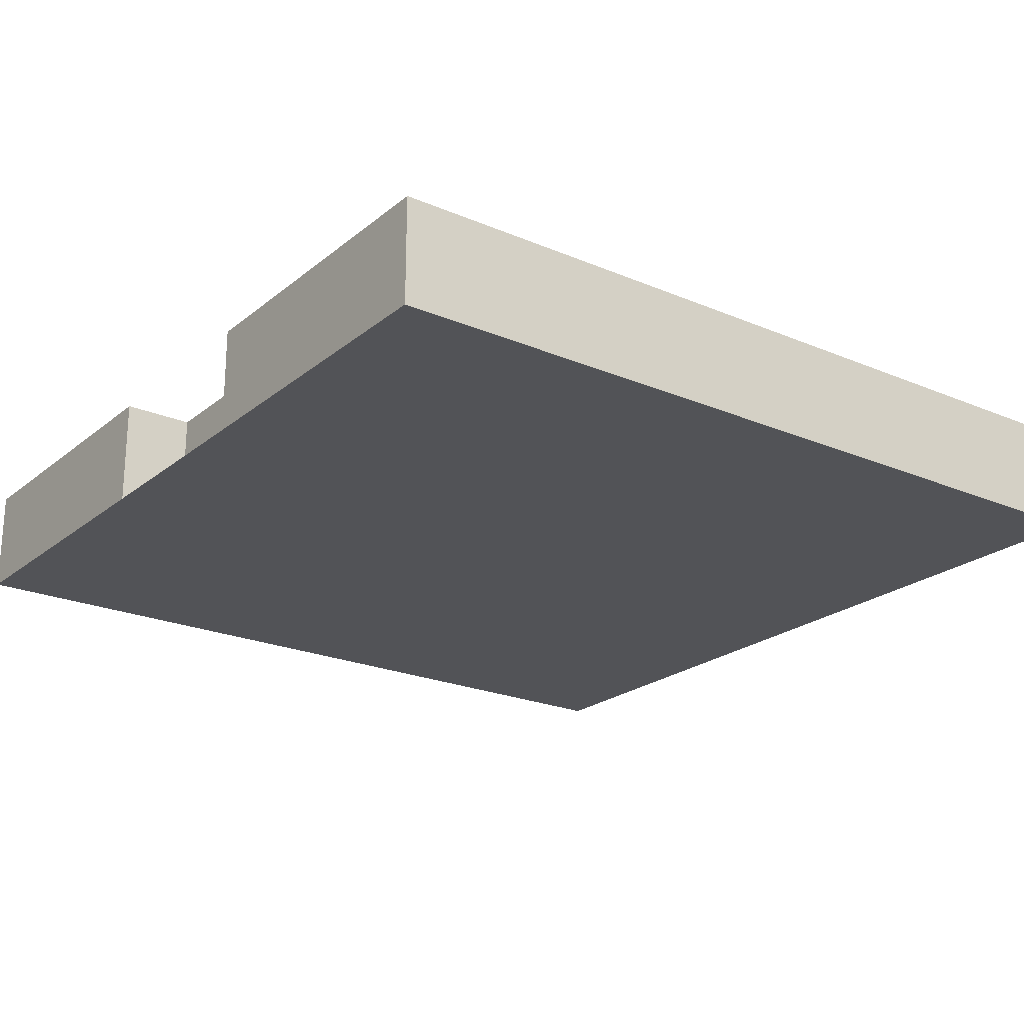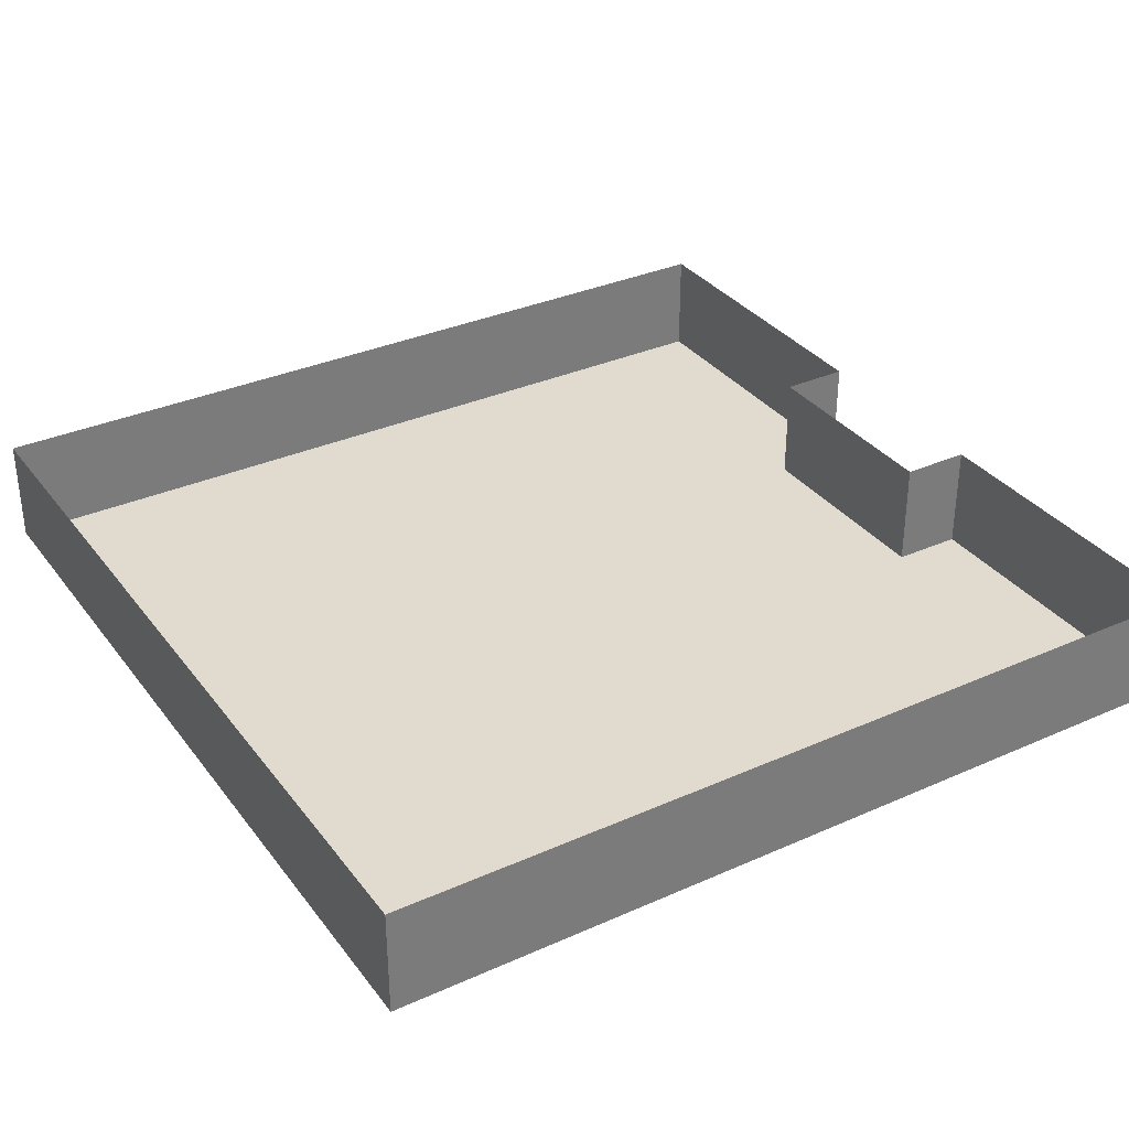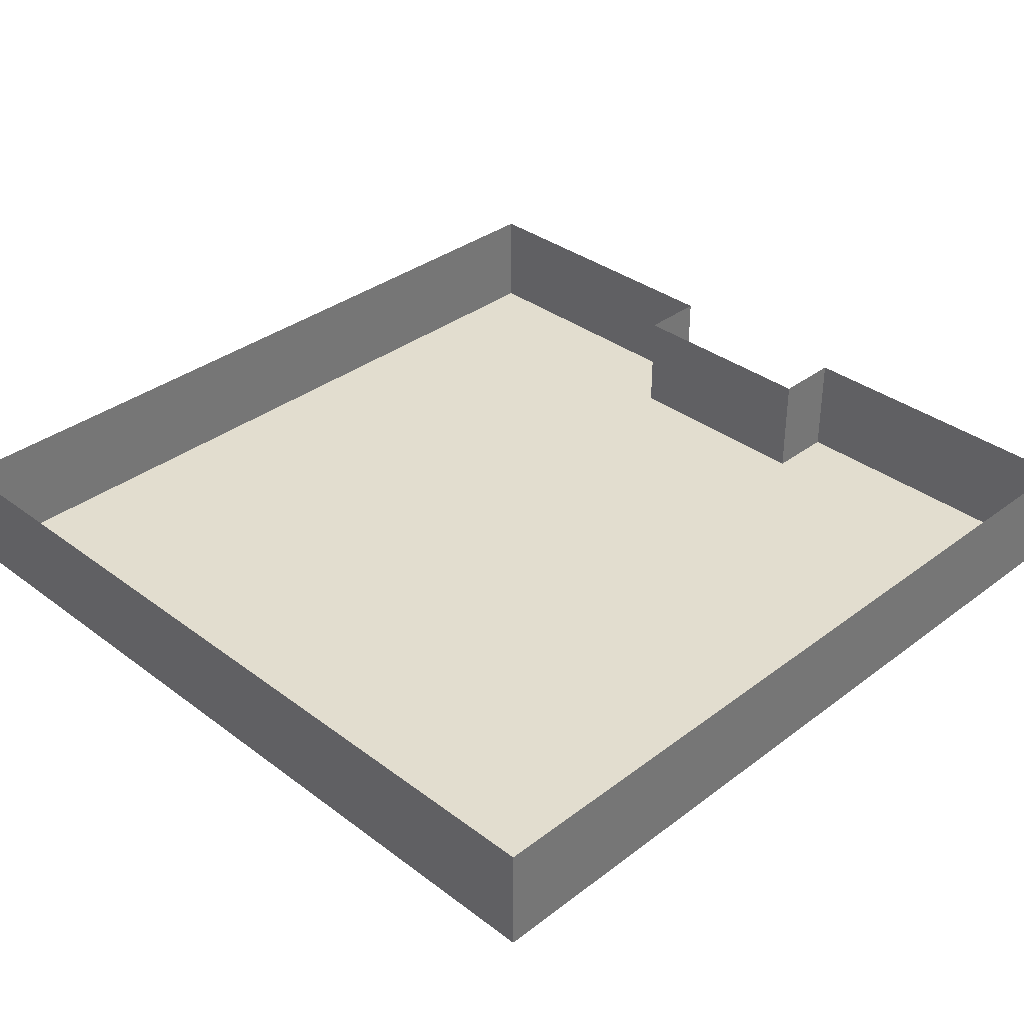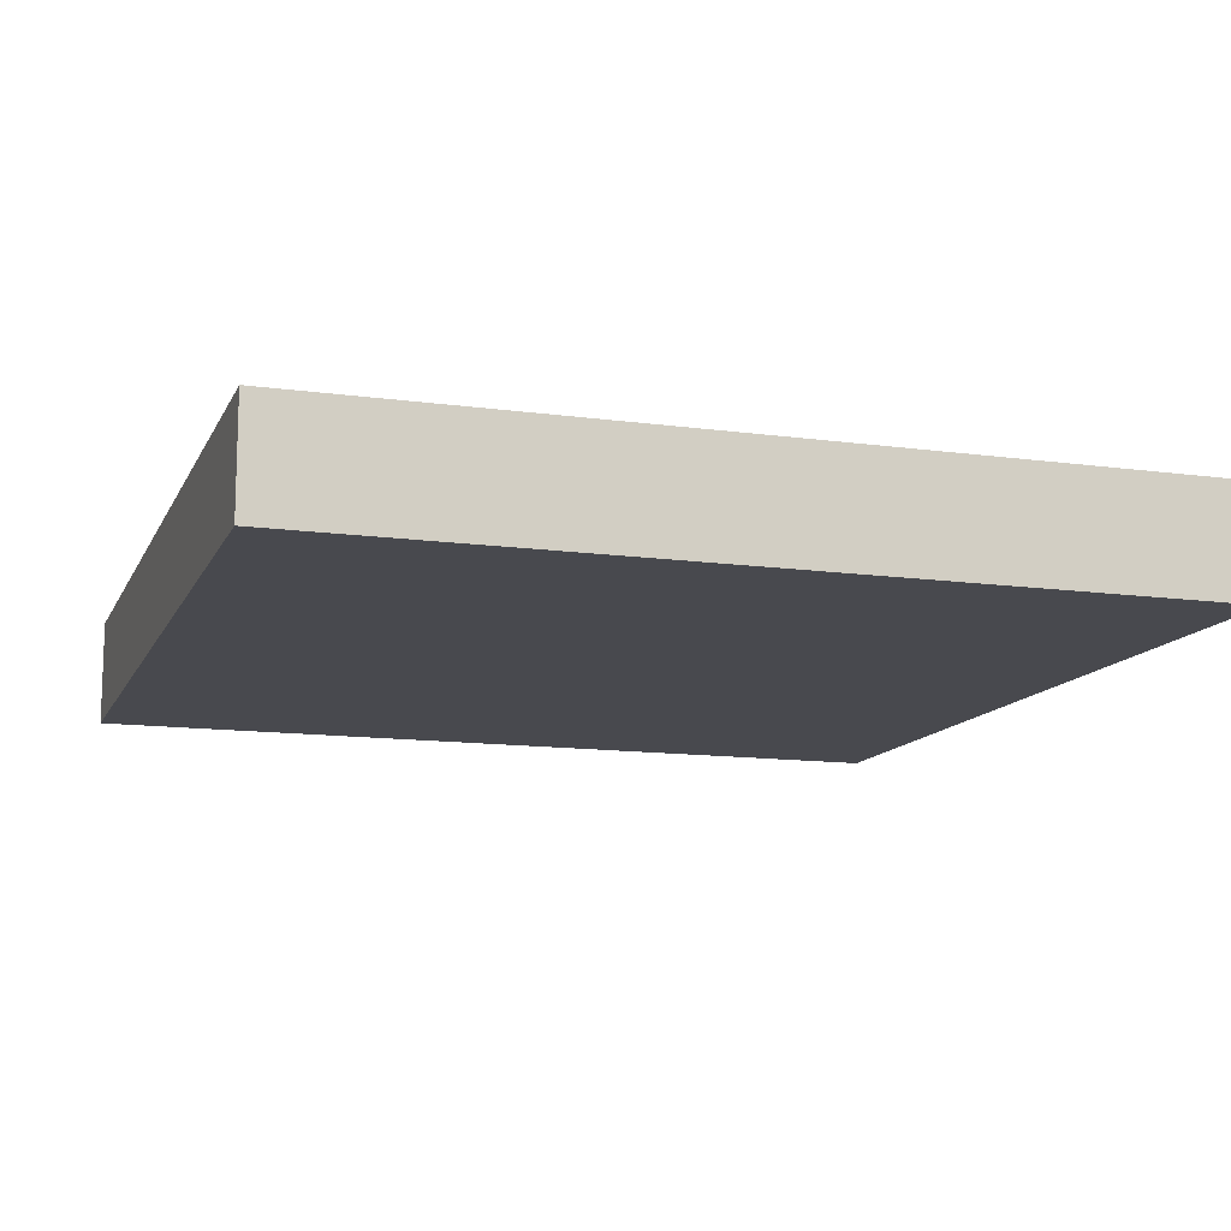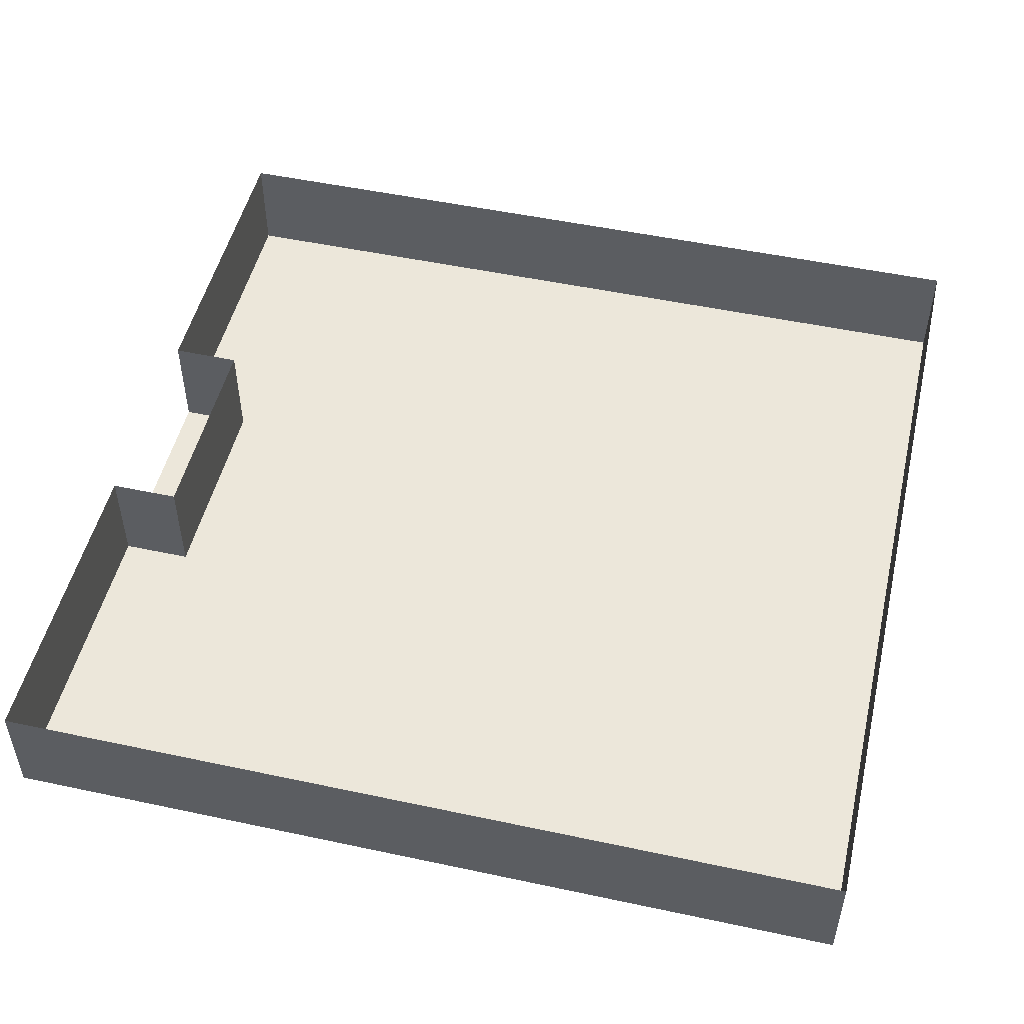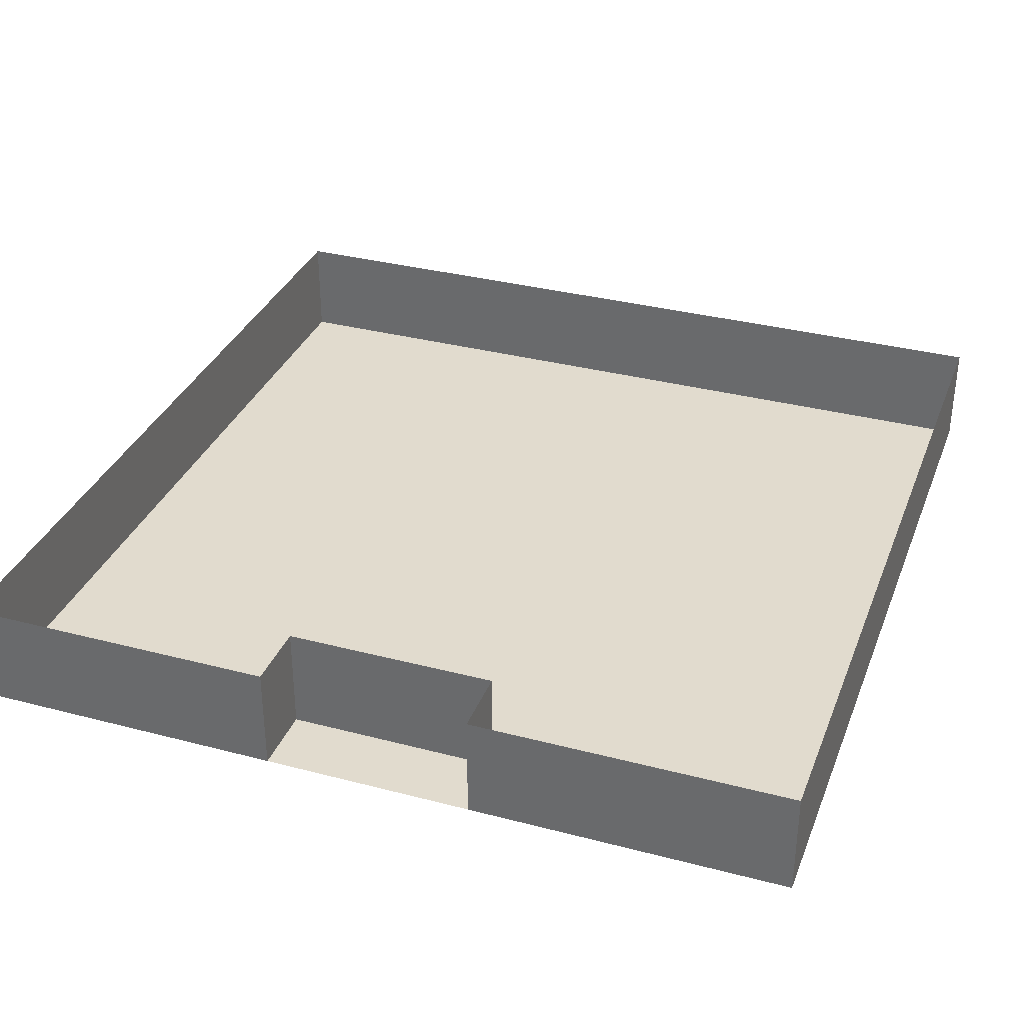
<metadata>
{"format":"obj","ext":"obj","renderer":"f3d","projection":"perspective","resolution":1024,"background":"white","views":[{"elev":-22.3,"azim":-126.3,"up":"+Y"},{"elev":33.5,"azim":58.7,"up":"+Y"},{"elev":35.0,"azim":44.9,"up":"+Y"},{"elev":-12.6,"azim":-17.8,"up":"+Y"},{"elev":50.4,"azim":-76.8,"up":"+Y"},{"elev":33.8,"azim":-160.4,"up":"+Y"}]}
</metadata>
<code>
v -8.978 0.112 -9.114
v -12 0.112 -9.114
v -12 0.112 -12.14
v -8.978 0.112 -12.14
v 3.123 0.112 -9.114
v 0.098 0.112 -9.114
v 0.098 0.112 -12.14
v 3.123 0.112 -12.14
v -2.927 0.112 -9.114
v -5.952 0.112 -9.114
v -5.952 0.112 -12.14
v -2.927 0.112 -12.14
v 9.174 0.112 -9.114
v 6.149 0.112 -9.114
v 6.149 0.112 -12.14
v 9.174 0.112 -12.14
v 3.123 3.137 -12.14
v 6.149 3.137 -12.14
v 9.174 0.112 12.06
v 9.174 3.137 12.06
v 6.149 3.137 12.06
v 6.149 0.112 12.06
v -2.927 0.112 12.06
v -2.927 3.137 12.06
v -5.952 3.137 12.06
v -5.952 0.112 12.06
v -8.978 3.137 -12.14
v -5.952 3.137 -12.14
v 3.123 0.112 12.06
v 3.123 3.137 12.06
v 0.098 3.137 12.06
v 0.098 0.112 12.06
v 9.174 3.137 -12.14
v 12.2 3.137 -12.14
v 12.2 0.112 -12.14
v -12 3.137 -9.114
v -12 3.137 -12.14
v -8.978 0.112 12.06
v -8.978 3.137 12.06
v -12 3.137 12.06
v -12 0.112 12.06
v 12.2 0.112 9.037
v 12.2 3.137 9.037
v 12.2 3.137 12.06
v 12.2 0.112 12.06
v 12.2 0.112 -3.064
v 12.2 3.137 -3.064
v 12.2 3.137 -0.038
v 12.2 0.112 -0.038
v -12 0.112 2.987
v -12 3.137 2.987
v -12 3.137 -0.038
v -12 0.112 -0.038
v 9.174 0.112 2.987
v 6.149 0.112 2.987
v 6.149 0.112 -0.038
v 9.174 0.112 -0.038
v -2.927 0.112 2.987
v -5.952 0.112 2.987
v -5.952 0.112 -0.038
v -2.927 0.112 -0.038
v 3.123 0.112 2.987
v 0.098 0.112 2.987
v 0.098 0.112 -0.038
v 3.123 0.112 -0.038
v -8.978 0.112 2.987
v -8.978 0.112 -0.038
v 12.2 0.112 -9.114
v 12.2 3.137 -9.114
v 12.2 3.137 -6.089
v 12.2 0.112 -6.089
v -12 0.112 -3.064
v -12 3.137 -3.064
v -12 3.137 -6.089
v -12 0.112 -6.089
v 9.174 0.112 -3.064
v 6.149 0.112 -3.064
v 6.149 0.112 -6.089
v 9.174 0.112 -6.089
v -2.927 0.112 -3.064
v -5.952 0.112 -3.064
v -5.952 0.112 -6.089
v -2.927 0.112 -6.089
v 3.123 0.112 -3.064
v 0.098 0.112 -3.064
v 0.098 0.112 -6.089
v 3.123 0.112 -6.089
v -8.978 0.112 -3.064
v -8.978 0.112 -6.089
v -8.978 0.112 9.037
v -12 0.112 9.037
v -12 0.112 6.012
v -8.978 0.112 6.012
v 3.123 0.112 9.037
v 0.098 0.112 9.037
v 0.098 0.112 6.012
v 3.123 0.112 6.012
v -2.927 0.112 9.037
v -5.952 0.112 9.037
v -5.952 0.112 6.012
v -2.927 0.112 6.012
v 9.174 0.112 9.037
v 6.149 0.112 9.037
v 6.149 0.112 6.012
v 9.174 0.112 6.012
v -12 3.137 9.037
v -12 3.137 6.012
v 12.2 0.112 2.987
v 12.2 3.137 2.987
v 12.2 3.137 6.012
v 12.2 0.112 6.012
v 0.098 0.112 -10.18
v 3.123 0.112 -10.18
v -2.927 3.137 -12.14
v -2.927 3.137 -10.18
v -2.927 0.112 -10.18
v 0.098 3.137 -10.18
v 3.123 3.137 -10.18
o Cube.001
f 1 2 3 4
f 5 6 7 8
f 9 10 11 12
f 13 14 15 16
f 8 17 18 15
f 19 20 21 22
f 23 24 25 26
f 4 27 28 11
f 29 30 31 32
f 16 33 34 35
f 2 36 37 3
f 38 39 40 41
f 42 43 44 45
f 46 47 48 49
f 50 51 52 53
f 54 55 56 57
f 58 59 60 61
f 62 63 64 65
f 66 50 53 67
f 68 69 70 71
f 72 73 74 75
f 76 77 78 79
f 80 81 82 83
f 84 85 86 87
f 88 72 75 89
f 67 53 72 88
f 65 64 85 84
f 61 60 81 80
f 57 56 77 76
f 53 52 73 72
f 71 70 47 46
f 35 34 69 68
f 75 74 36 2
f 79 78 14 13
f 83 82 10 9
f 87 86 6 5
f 89 75 2 1
f 90 91 92 93
f 94 95 96 97
f 98 99 100 101
f 102 103 104 105
f 91 106 107 92
f 108 109 110 111
f 41 40 106 91
f 19 22 103 102
f 23 26 99 98
f 29 32 95 94
f 38 41 91 90
f 111 110 43 42
f 49 48 109 108
f 93 92 50 66
f 97 96 63 62
f 101 100 59 58
f 105 104 55 54
f 92 107 51 50
f 111 105 54 108
f 45 19 102 42
f 42 102 105 111
f 71 79 13 68
f 49 57 76 46
f 46 76 79 71
f 108 54 57 49
f 15 18 33 16
f 45 44 20 19
f 68 13 16 35
f 104 97 62 55
f 22 29 94 103
f 103 94 97 104
f 78 87 5 14
f 56 65 84 77
f 77 84 87 78
f 55 62 65 56
f 22 21 30 29
f 8 7 112 113
f 14 5 8 15
f 96 101 58 63
f 32 23 98 95
f 95 98 101 96
f 86 83 9 6
f 64 61 80 85
f 85 80 83 86
f 63 58 61 64
f 11 28 114 12
f 32 31 24 23
f 6 9 12 7
f 100 93 66 59
f 26 38 90 99
f 99 90 93 100
f 82 89 1 10
f 60 67 88 81
f 81 88 89 82
f 59 66 67 60
f 26 25 39 38
f 3 37 27 4
f 10 1 4 11
f 12 114 115 116
f 116 115 117 112
f 112 117 118 113
f 17 8 113 118
f 7 12 116 112

</code>
